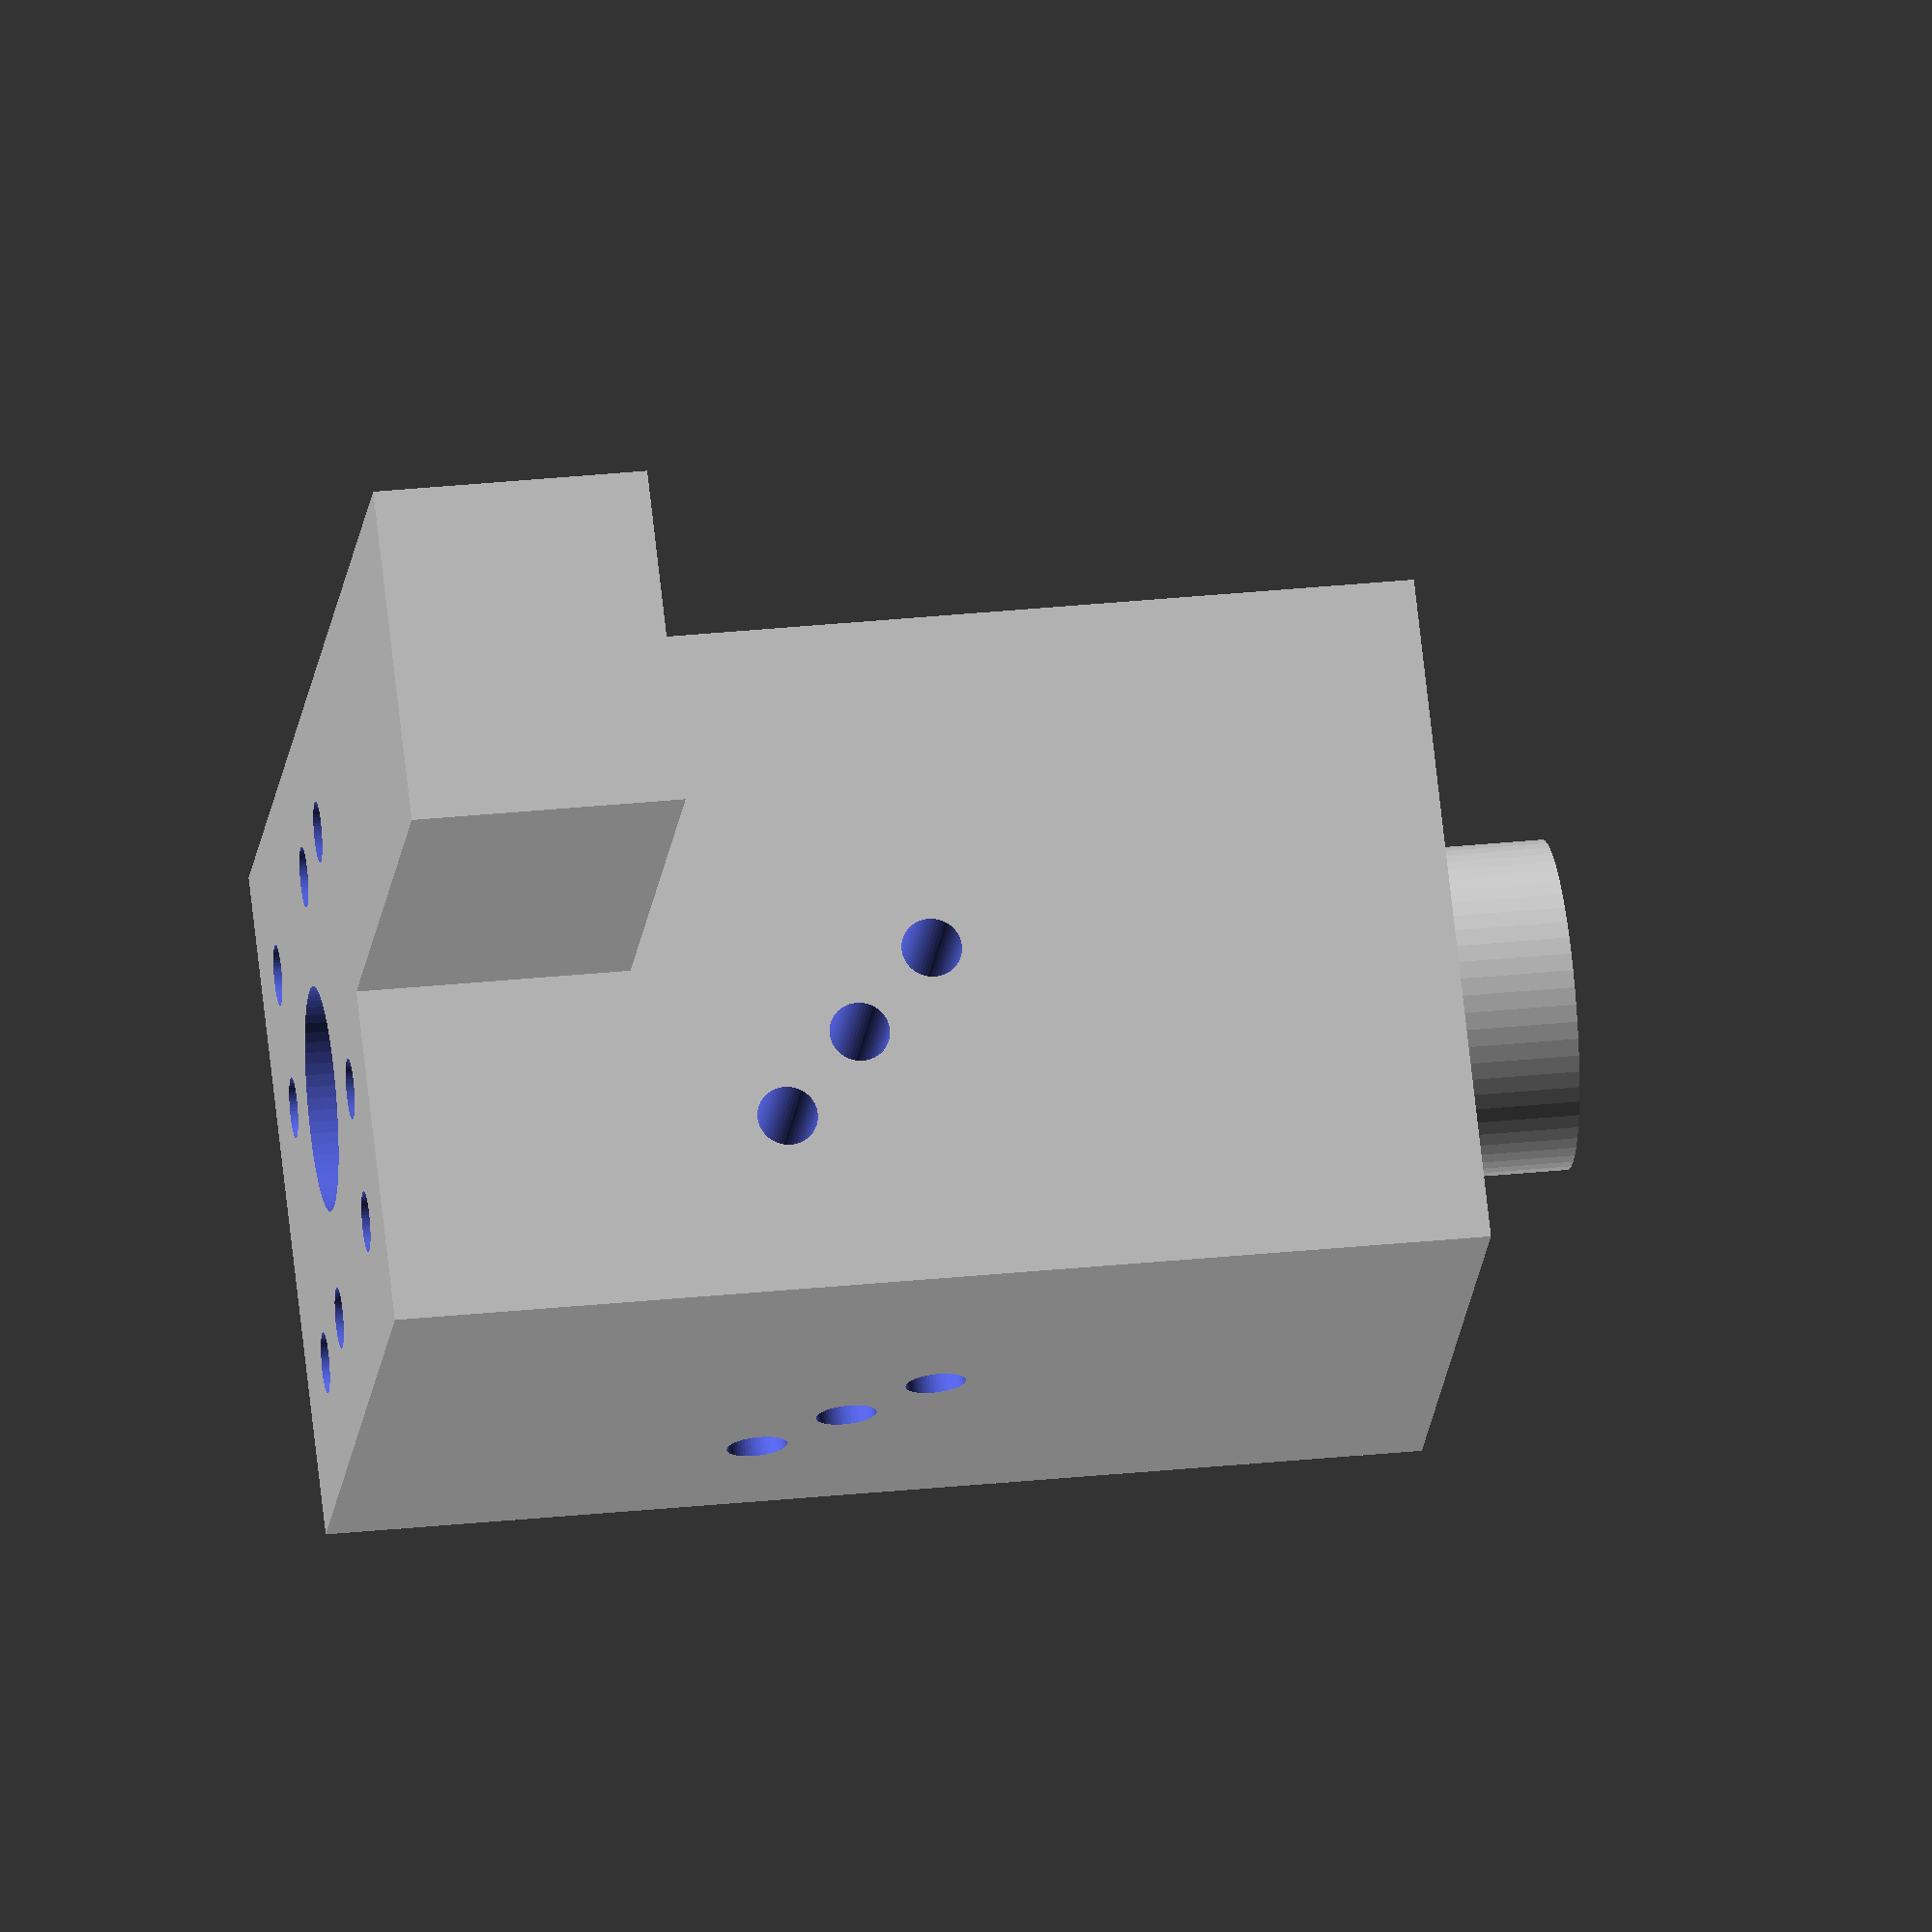
<openscad>

//cc = centralchamber
ccDia = 5;
ccLen = 5;
ccExitDia = 2;
ccExitLen = 2;

glass1Dia = 7.95;
glass1DiaRim = glass1Dia+4;
glass1Len = 20;
glass2Dia = 7;
glass2Len = 20;

blockDia = 25;
blockLen = 40;

longChanLen = 20;//15;
longChanDia = 2;//2.9+0.1;

shortChanLen = 8;//valve protusions are 6.33mm
centralChanLen = blockDia/2+1;

valveFitDia = 2;//2.03;
interValveDis = 4.19;

blockHolderx = 20;
blockHoldery = blockDia/2;
blockHolderz = 10;

tol = 0.1;
$fn = 60;

////////modules//////////////////////////

module central_chamber(){
//central part of the chamber
cylinder(d=ccDia+2*tol,h=ccLen);

//exit bottom
translate([0,0,-ccExitLen]){
cylinder(d2=ccDia+2*tol,d1=ccExitDia+2*tol,h=ccExitLen);}

translate([0,0,-2*ccExitLen]){
cylinder(d1=glass2Dia+2*tol,d2=ccExitDia+2*tol,h=ccExitLen);
    }//end translate

translate([0,0,-2*ccExitLen-glass2Len]){
cylinder(d1=glass2Dia+2*tol,d2=glass2Dia+2*tol,h=glass2Len);
    }//end translate

//exit top
union(){
translate([0,0,ccLen]){
cylinder(d1=ccDia+2*tol,d2=ccExitDia+2*tol,h=ccExitLen);}

translate([0,0,ccLen+ccExitLen]){
cylinder(d2=glass1Dia+2*tol,d1=ccExitDia+2*tol,h=ccExitLen);
    }//end translate
}//end union

translate([0,0,ccLen+2*ccExitLen]){
cylinder(d2=glass1Dia+2*tol,d1=glass1Dia+2*tol,h=glass1Len);
    }//end translate

}//end module






module valve_fit2(){

////////////// valve entries ////////////////////////////////////////
    rotate([0,0,45]){
    union(){
    for (i=[0:1:2]){
       
            if (i==0){
                cylinder(d=valveFitDia+2*tol,h=centralChanLen,center=true);
            }//end if
            else{
                translate([interValveDis*i,0,-(centralChanLen-shortChanLen)/2]){
                    cylinder(d=valveFitDia+2*tol,h=shortChanLen,center=true);
                    }//end translate
                }//end else
    
        }//end for
    }//end union
}//end rotate
/////////////////// tubing entries ///////////////////////////
    rotate([90,0,0]){
    union(){
    //for (i=[2:2]){    
    //    translate([i*interValveDis*sin(45),0,-i*interValveDis*sin(45)+(valveFitDia/2-longChanLen)/2]){
    //        cylinder(d=valveFitDia+2*tol,h=longChanLen,center=true);
    //        }//end translate

    //    }//end for
        rotate([-5,2.5,0]){
        translate([interValveDis*sin(47.5),0,(-interValveDis-longChanLen/2)*sin(47.5)-1]){
            cylinder(d1=valveFitDia+2*tol,d2=valveFitDia+2*tol,h=longChanLen-4,center=true);
            }//end translate
            
        }//rotate
        
        rotate([-5,2.5,0]){
        translate([interValveDis*sin(47.5),0,(-interValveDis-longChanLen/2)*sin(47.5)-7]){
            cylinder(d1=longChanDia+2*tol,d2=longChanDia+2*tol,h=longChanLen,center=true);
            }//end translate
            
        }//rotate

        rotate([-5,-5,0]){
        translate([2*interValveDis*sin(40),0,(-longChanLen-2*interValveDis)*sin(40)+2.5]){
            cylinder(d1=valveFitDia+2*tol,d2=valveFitDia+2*tol,h=longChanLen-11,center=true);
            }//end translate
            
        }//rotate
        
                rotate([-5,-5,0]){
        translate([2*interValveDis*sin(40),0,(-longChanLen-2*interValveDis)*sin(40)-5]){
            cylinder(d1=longChanDia+2*tol,d2=longChanDia+2*tol,h=longChanLen,center=true);
            }//end translate
            
        }//rotate
        
        
    }//end union 
}//end rotate

}// end module





////////////////////////////////////////////

difference(){ 
    union(){
    translate([-blockDia/2,-blockDia/2,-5]){
    cube([blockDia,blockDia, blockLen]);
    }//end translate
    translate([0,0,-(glass1Len)/2]){
    cylinder(d=glass1DiaRim,h=20);
    }//end translate
    
    //block holder
    translate([blockDia/2,0,blockLen-blockHolderz-5]){
    cube([blockHolderx,blockHoldery,blockHolderz]);
    }//end translate
}//end union

    translate([0,0,12]){
    central_chamber();
    }//end translate



translate([0,5,14]){
    rotate([90,0,0]){
    union(){    
    translate([0,0,-0.9]){
    valve_fit2();
    }

    translate([00,0,blockDia/2-1.7]){
        rotate([180,0,180]){
        valve_fit2();
        }//end rotate
    }//end translate

    translate([shortChanLen-2,-0,5]){
        rotate([0,-90,0]){
        valve_fit2();
        }//end rotate
    }//end translate

    translate([-shortChanLen+2.1,-0,5]){
        rotate([0,90,0]){
        valve_fit2();
        }//end rotate
    }//end translate

}//end union

}//end rotate
}//end translate


//translate([-3.8,-blockDia/2-1,-15]){
//    cube([blockDia+10,blockDia+2,blockLen+15]);
//    }//end translate



}//end difference



//valve_fit2();



//////////////// legacy /////////////////////////


/*
module valve_fit(tubes=0){

    cylinder(d=valveFitDia+2*tol,h=centralChanLen,center=true);

    translate([interValveDis,0,-(centralChanLen-shortChanLen)/2]){
        
        cylinder(d=valveFitDia+2*tol,h=shortChanLen,center=true);
        rotate([90,0,0]){
            if(tubes==1){
                translate([0,(shortChanLen-valveFitDia)/2,-blockLen-0]){
                tubing(d1 = longChanDia, d2=longChanDia-1+2*tol);
                }//end translate
                }//end if
            translate([0,(shortChanLen-valveFitDia)/2,-longChanLen/2+valveFitDia/10]){
                
                cylinder(d=longChanDia+2*tol,h=longChanLen,center=true);
            }//end translate
        }//end rotate
    }//end translate

translate([2*interValveDis,0,-(centralChanLen-shortChanLen)/2]){
    cylinder(d=valveFitDia+2*tol,h=shortChanLen,center=true);
    rotate([-90,0,0]){
        translate([0,-(shortChanLen-valveFitDia)/2,longChanLen/2-valveFitDia/10]){
            cylinder(d=longChanDia+2*tol,h=longChanLen,center=true);
        }//end translate
    }//end rotate
    
}//end translate

}// end module


module tubing(d1 = 5, d2 = 3, he= 10){
    difference(){
    cylinder(d = d1,h=he);
        translate([0,0,-0.5]){
            cylinder(d = d2, h = he +1);
        }//end translate
        }//end difference
    }//end module tubing

*/

</openscad>
<views>
elev=149.7 azim=131.9 roll=98.6 proj=o view=wireframe
</views>
